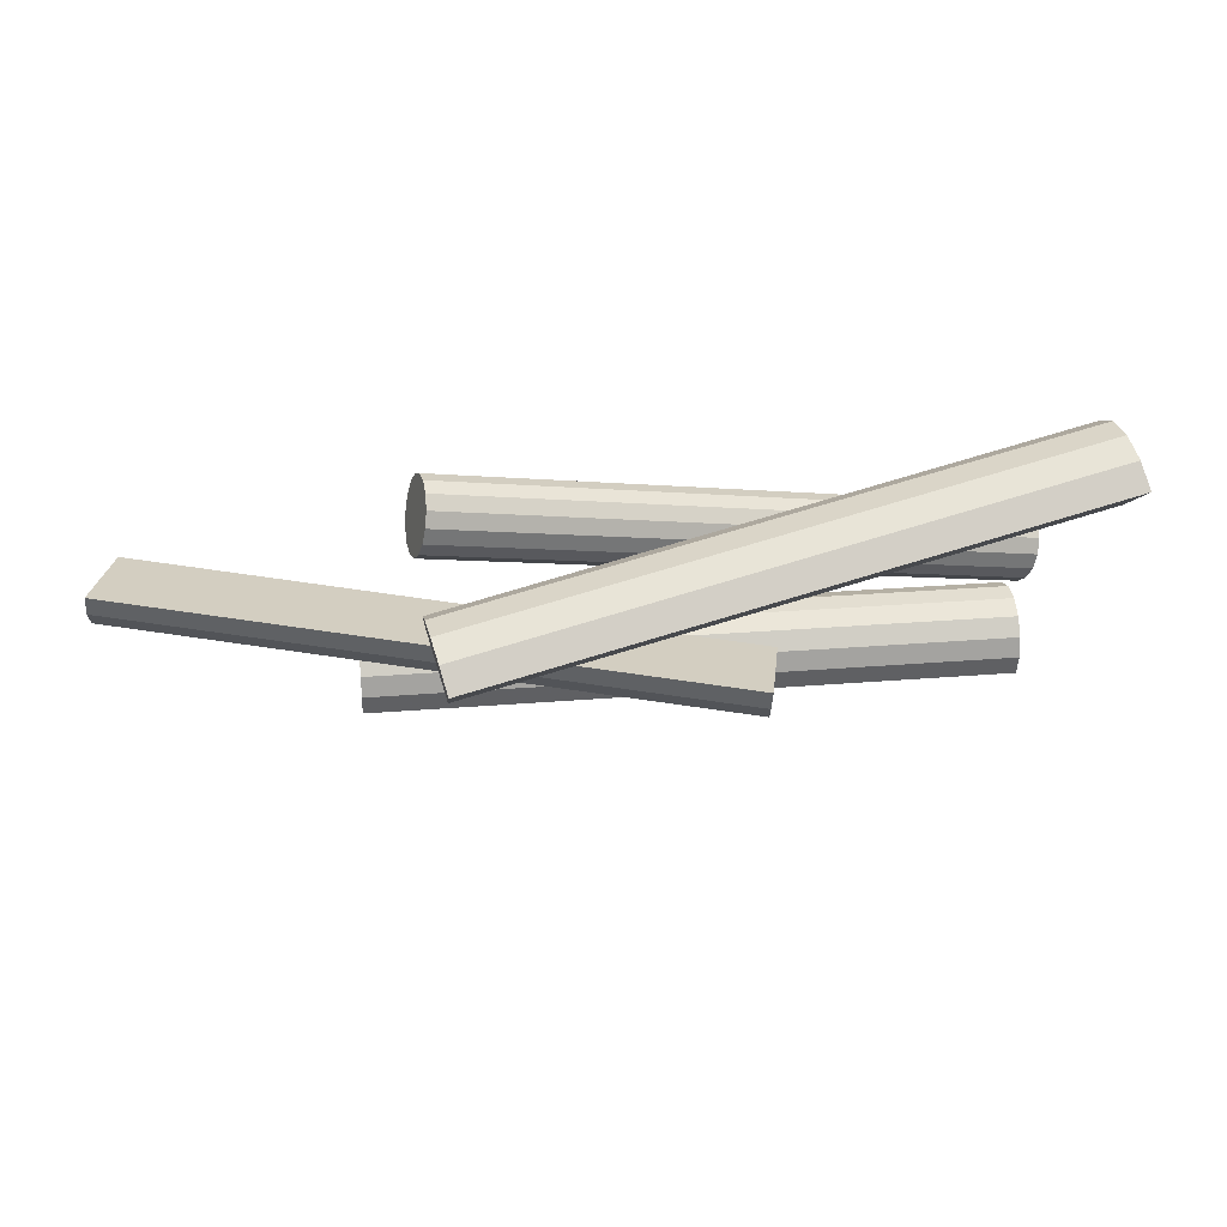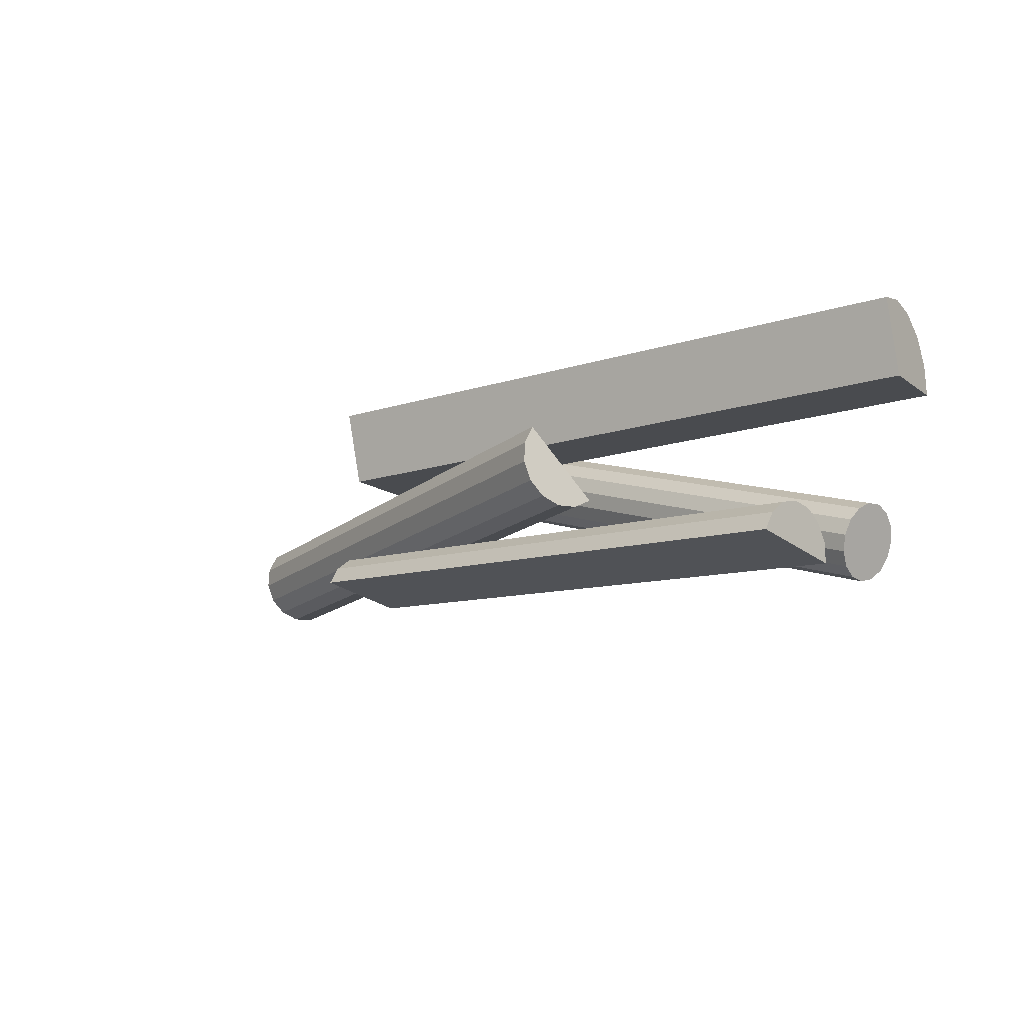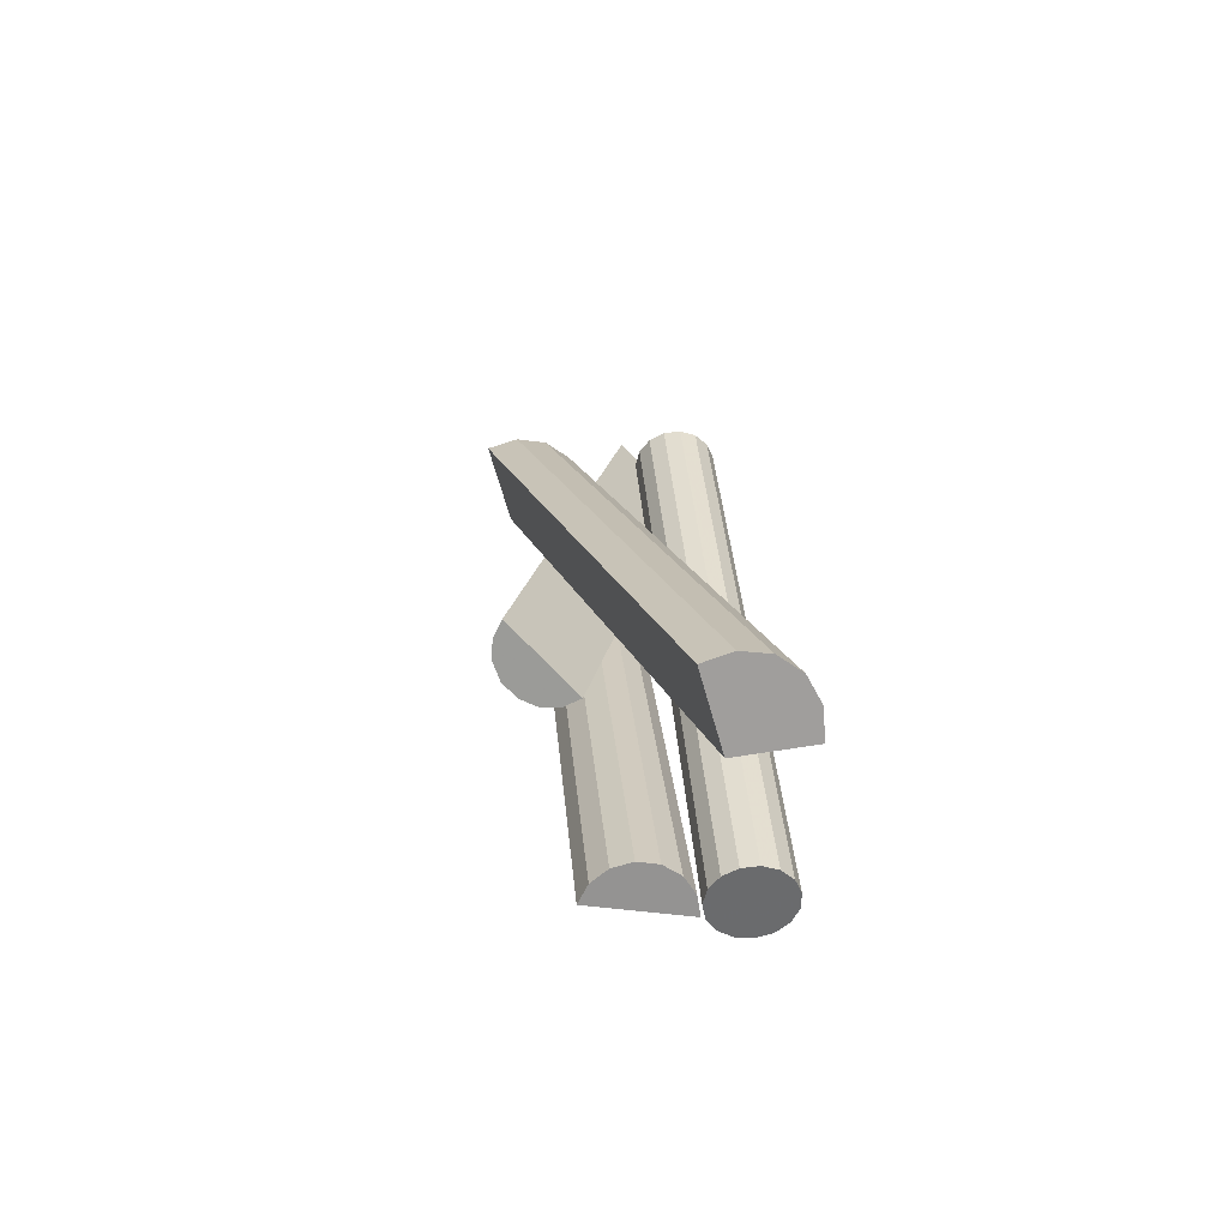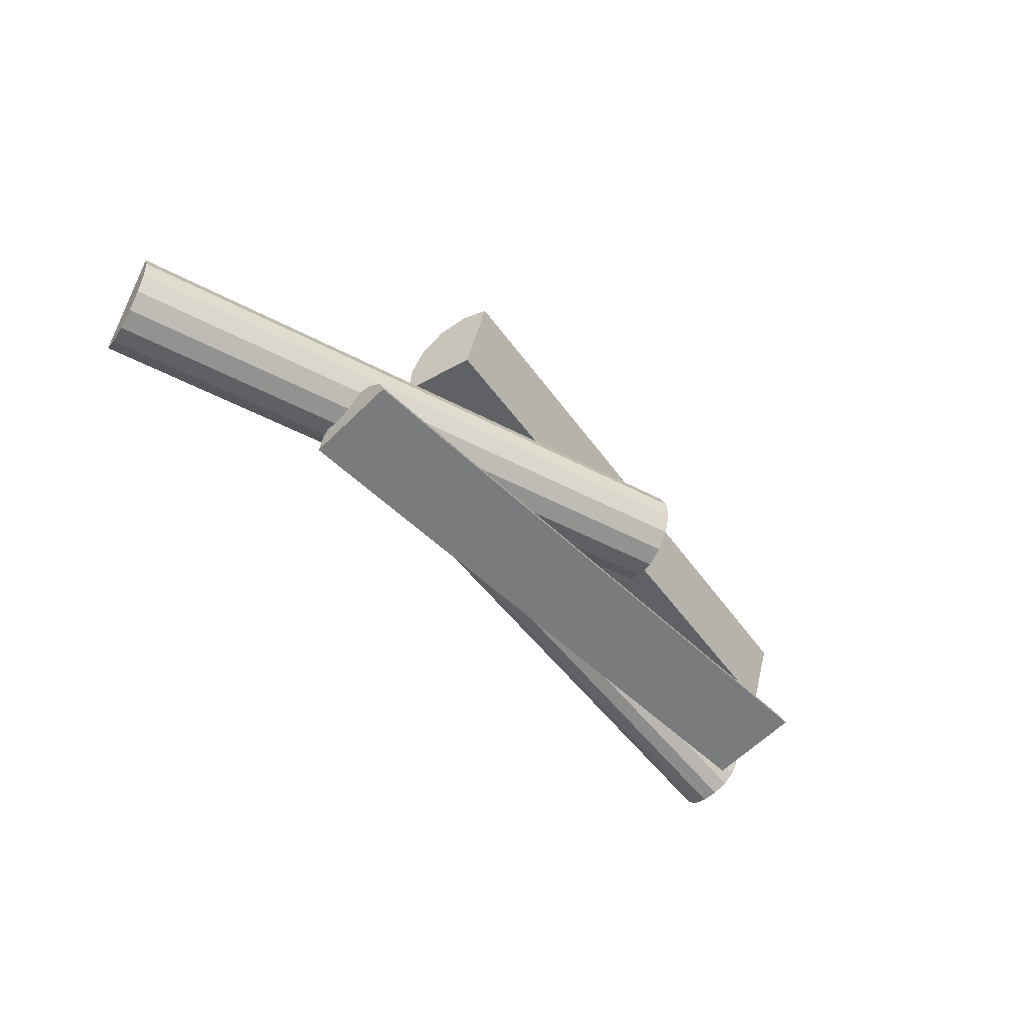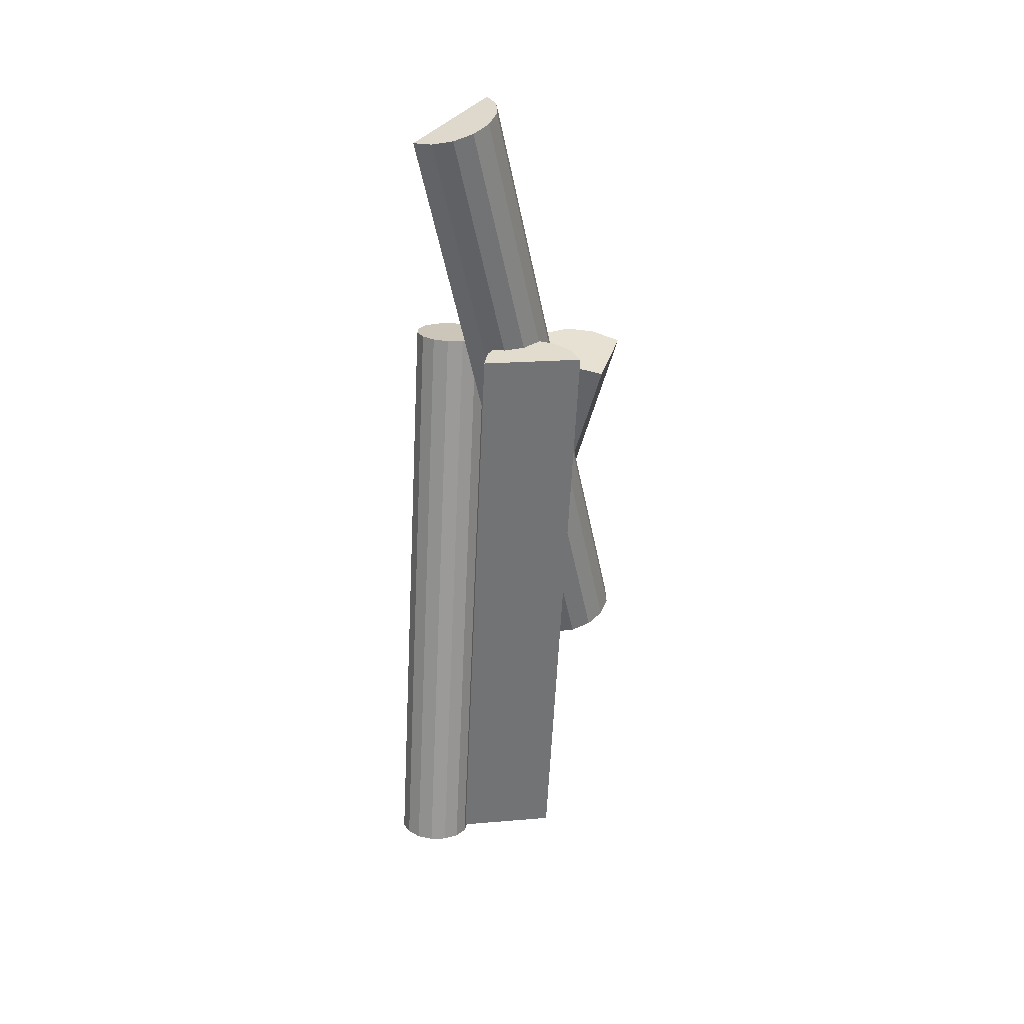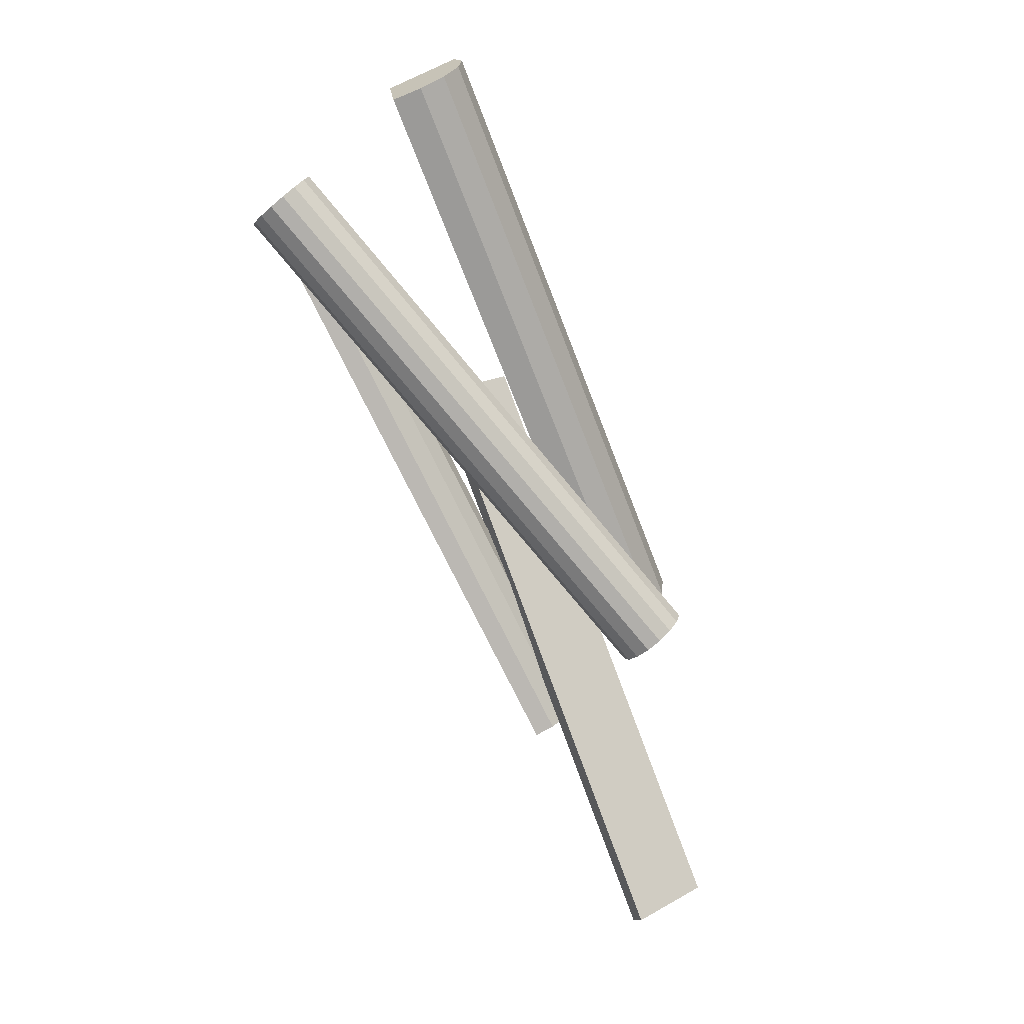
<metadata>
{"format":"obj","ext":"obj","renderer":"f3d","projection":"perspective","resolution":1024,"background":"white","views":[{"elev":68.8,"azim":174.3,"up":"+Z"},{"elev":-16.0,"azim":-135.7,"up":"+Z"},{"elev":18.4,"azim":-94.5,"up":"+Z"},{"elev":-48.2,"azim":135.1,"up":"+Z"},{"elev":-50.7,"azim":87.3,"up":"+Z"},{"elev":-78.2,"azim":-68.7,"up":"+Y"}]}
</metadata>
<code>
o Circle.010_Circle.004
v 0.5676 -0.2183 -4.192
v 0.5648 -0.2048 -4.146
v 0.5685 -0.2229 -4.141
v 0.5722 -0.2408 -4.144
v 0.5753 -0.2554 -4.155
v 0.5771 -0.2643 -4.171
v 0.5774 -0.2658 -4.19
v 0.5738 -0.2481 -4.15
v 0.1649 -0.3016 -4.192
v 0.1621 -0.2881 -4.146
v 0.1658 -0.3062 -4.141
v 0.1695 -0.3241 -4.144
v 0.1726 -0.3387 -4.155
v 0.1744 -0.3476 -4.171
v 0.1747 -0.3491 -4.19
v 0.1711 -0.3314 -4.15
v 0.3846 -0.2019 -4.208
v 0.3847 -0.2013 -4.221
v 0.3836 -0.206 -4.233
v 0.7615 -0.3478 -4.24
v 0.7643 -0.3367 -4.246
v 0.7674 -0.3241 -4.246
v 0.7704 -0.3123 -4.242
v 0.7726 -0.3033 -4.233
v 0.7738 -0.2986 -4.221
v 0.7737 -0.2991 -4.208
v 0.7723 -0.3047 -4.196
v 0.3813 -0.215 -4.242
v 0.3784 -0.2268 -4.246
v 0.3752 -0.2394 -4.246
v 0.3724 -0.2505 -4.24
v 0.3832 -0.2074 -4.196
v 0.5765 -0.2974 -4.161
v 0.5733 -0.2995 -4.152
v 0.5707 -0.3055 -4.144
v 0.569 -0.3143 -4.139
v 0.5687 -0.3245 -4.138
v 0.5697 -0.3342 -4.141
v 0.5719 -0.3417 -4.147
v 0.5748 -0.3459 -4.156
v 0.5781 -0.3459 -4.166
v 0.5811 -0.3417 -4.175
v 0.5832 -0.3342 -4.181
v 0.5842 -0.3245 -4.184
v 0.5839 -0.3143 -4.183
v 0.5823 -0.3055 -4.178
v 0.5796 -0.2995 -4.17
v 0.2068 -0.2974 -4.285
v 0.2036 -0.2995 -4.276
v 0.201 -0.3055 -4.268
v 0.1994 -0.3143 -4.263
v 0.199 -0.3245 -4.262
v 0.2 -0.3342 -4.265
v 0.2022 -0.3417 -4.272
v 0.2052 -0.3459 -4.28
v 0.2084 -0.3459 -4.29
v 0.2114 -0.3417 -4.299
v 0.2136 -0.3342 -4.305
v 0.2146 -0.3245 -4.308
v 0.2142 -0.3143 -4.307
v 0.2126 -0.3055 -4.302
v 0.21 -0.2995 -4.295
v 0.5765 -0.3219 -4.161
v 0.2068 -0.3219 -4.285
v 0.2216 -0.2968 -4.287
v 0.2207 -0.2897 -4.276
v 0.2201 -0.2788 -4.269
v 0.6215 -0.2387 -4.255
v 0.6205 -0.2445 -4.243
v 0.6197 -0.2546 -4.235
v 0.6194 -0.2671 -4.232
v 0.6195 -0.2799 -4.234
v 0.6201 -0.2909 -4.241
v 0.6211 -0.298 -4.251
v 0.6222 -0.3 -4.264
v 0.2199 -0.266 -4.267
v 0.2203 -0.2534 -4.271
v 0.221 -0.2434 -4.279
v 0.2221 -0.2375 -4.291
v 0.2228 -0.2989 -4.3
v 0.5685 -0.2229 -4.141
v 0.5648 -0.2048 -4.146
v 0.5648 -0.2048 -4.146
v 0.5722 -0.2408 -4.144
v 0.5738 -0.2481 -4.15
v 0.5771 -0.2643 -4.171
v 0.5753 -0.2554 -4.155
v 0.5774 -0.2658 -4.19
v 0.5774 -0.2658 -4.19
v 0.5676 -0.2183 -4.192
v 0.5676 -0.2183 -4.192
v 0.1658 -0.3062 -4.141
v 0.1621 -0.2881 -4.146
v 0.1621 -0.2881 -4.146
v 0.1695 -0.3241 -4.144
v 0.1711 -0.3314 -4.15
v 0.1744 -0.3476 -4.171
v 0.1726 -0.3387 -4.155
v 0.1747 -0.3491 -4.19
v 0.1747 -0.3491 -4.19
v 0.1649 -0.3016 -4.192
v 0.1649 -0.3016 -4.192
v 0.3846 -0.2019 -4.208
v 0.3847 -0.2013 -4.221
v 0.3836 -0.206 -4.233
v 0.7643 -0.3367 -4.246
v 0.7615 -0.3478 -4.24
v 0.7615 -0.3478 -4.24
v 0.7674 -0.3241 -4.246
v 0.7704 -0.3123 -4.242
v 0.7726 -0.3033 -4.233
v 0.7738 -0.2986 -4.221
v 0.7737 -0.2991 -4.208
v 0.7723 -0.3047 -4.196
v 0.7723 -0.3047 -4.196
v 0.3813 -0.215 -4.242
v 0.3784 -0.2268 -4.246
v 0.3752 -0.2394 -4.246
v 0.3724 -0.2505 -4.24
v 0.3724 -0.2505 -4.24
v 0.3832 -0.2074 -4.196
v 0.3832 -0.2074 -4.196
v 0.5733 -0.2995 -4.152
v 0.5765 -0.2974 -4.161
v 0.5707 -0.3055 -4.144
v 0.569 -0.3143 -4.139
v 0.5687 -0.3245 -4.138
v 0.5697 -0.3342 -4.141
v 0.5719 -0.3417 -4.147
v 0.5748 -0.3459 -4.156
v 0.5781 -0.3459 -4.166
v 0.5811 -0.3417 -4.175
v 0.5832 -0.3342 -4.181
v 0.5842 -0.3245 -4.184
v 0.5839 -0.3143 -4.183
v 0.5823 -0.3055 -4.178
v 0.5796 -0.2995 -4.17
v 0.2036 -0.2995 -4.276
v 0.2068 -0.2974 -4.285
v 0.201 -0.3055 -4.268
v 0.1994 -0.3143 -4.263
v 0.199 -0.3245 -4.262
v 0.2 -0.3342 -4.265
v 0.2022 -0.3417 -4.272
v 0.2052 -0.3459 -4.28
v 0.2084 -0.3459 -4.29
v 0.2114 -0.3417 -4.299
v 0.2136 -0.3342 -4.305
v 0.2146 -0.3245 -4.308
v 0.2142 -0.3143 -4.307
v 0.2126 -0.3055 -4.302
v 0.21 -0.2995 -4.295
v 0.2216 -0.2968 -4.287
v 0.2207 -0.2897 -4.276
v 0.2201 -0.2788 -4.269
v 0.6205 -0.2445 -4.243
v 0.6215 -0.2387 -4.255
v 0.6215 -0.2387 -4.255
v 0.6197 -0.2546 -4.235
v 0.6194 -0.2671 -4.232
v 0.6195 -0.2799 -4.234
v 0.6201 -0.2909 -4.241
v 0.6211 -0.298 -4.251
v 0.6222 -0.3 -4.264
v 0.6222 -0.3 -4.264
v 0.2199 -0.266 -4.267
v 0.2203 -0.2534 -4.271
v 0.221 -0.2434 -4.279
v 0.2221 -0.2375 -4.291
v 0.2221 -0.2375 -4.291
v 0.2228 -0.2989 -4.3
v 0.2228 -0.2989 -4.3
f 82 81 90
f 88 90 86
f 87 86 90
f 90 85 87
f 90 84 85
f 84 90 81
f 93 101 92
f 99 97 101
f 98 101 97
f 101 98 96
f 101 96 95
f 95 92 101
f 91 102 94 83
f 89 100 9 1
f 8 16 13 5
f 6 14 15 7
f 5 13 14 6
f 4 12 16 8
f 3 11 12 4
f 2 10 11 3
f 113 103 121 114
f 112 104 103 113
f 111 105 104 112
f 110 116 105 111
f 109 117 116 110
f 106 118 117 109
f 107 119 118 106
f 115 122 120 108
f 23 20 22
f 21 22 20
f 23 24 20
f 26 27 25
f 24 25 27
f 27 20 24
f 17 18 32
f 19 32 18
f 28 32 19
f 30 31 29
f 29 31 28
f 32 28 31
f 137 152 139 124
f 136 151 152 137
f 135 150 151 136
f 134 149 150 135
f 133 148 149 134
f 132 147 148 133
f 131 146 147 132
f 130 145 146 131
f 129 144 145 130
f 128 143 144 129
f 127 142 143 128
f 126 141 142 127
f 125 140 141 126
f 123 138 140 125
f 124 139 138 123
f 47 33 63
f 46 47 63
f 45 46 63
f 44 45 63
f 43 44 63
f 42 43 63
f 41 42 63
f 40 41 63
f 39 40 63
f 38 39 63
f 37 38 63
f 36 37 63
f 35 36 63
f 34 35 63
f 33 34 63
f 49 48 64
f 50 49 64
f 51 50 64
f 52 51 64
f 53 52 64
f 54 53 64
f 55 54 64
f 56 55 64
f 57 56 64
f 58 57 64
f 59 58 64
f 60 59 64
f 61 60 64
f 62 61 64
f 48 62 64
f 163 153 171 164
f 162 154 153 163
f 161 155 154 162
f 160 166 155 161
f 159 167 166 160
f 156 168 167 159
f 157 169 168 156
f 165 172 170 158
f 71 68 70
f 69 70 68
f 71 72 68
f 74 75 73
f 72 73 75
f 75 68 72
f 65 66 80
f 67 80 66
f 76 80 67
f 78 79 77
f 77 79 76
f 80 76 79

</code>
